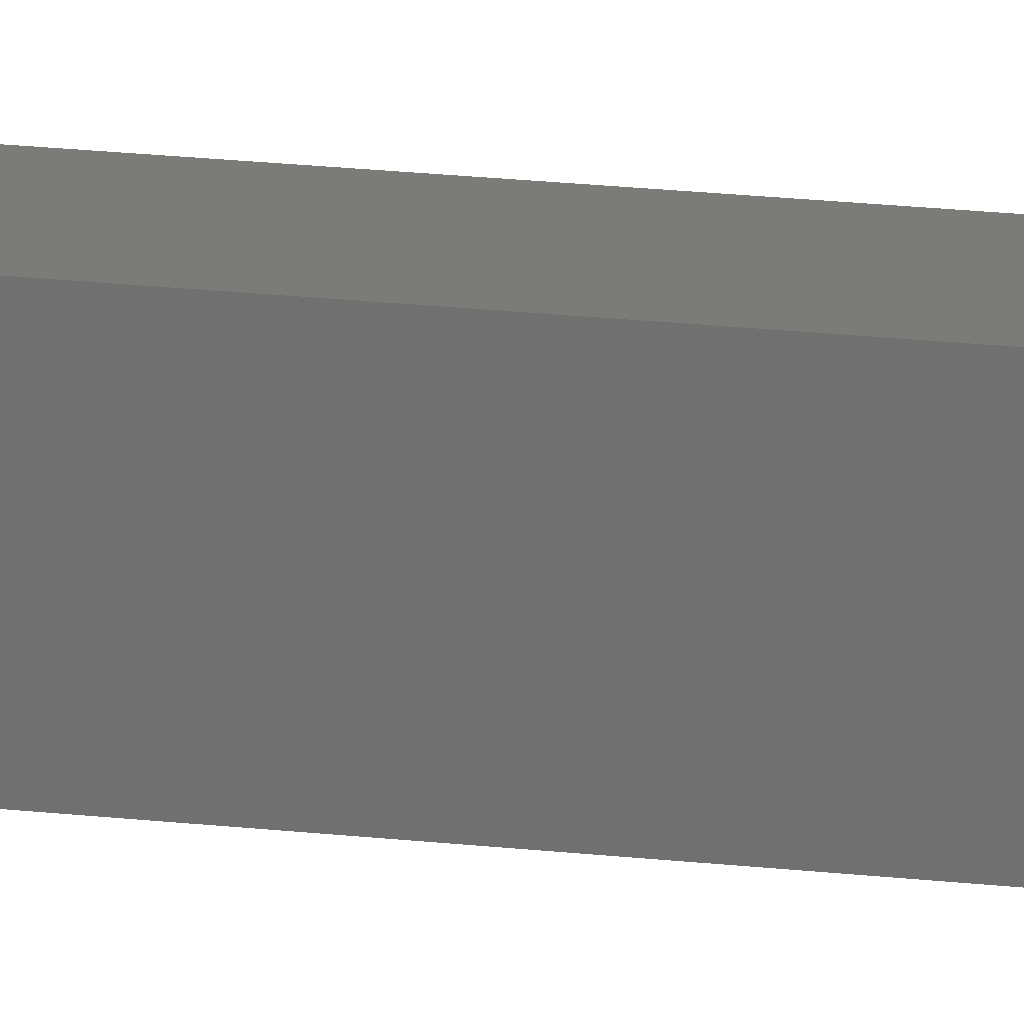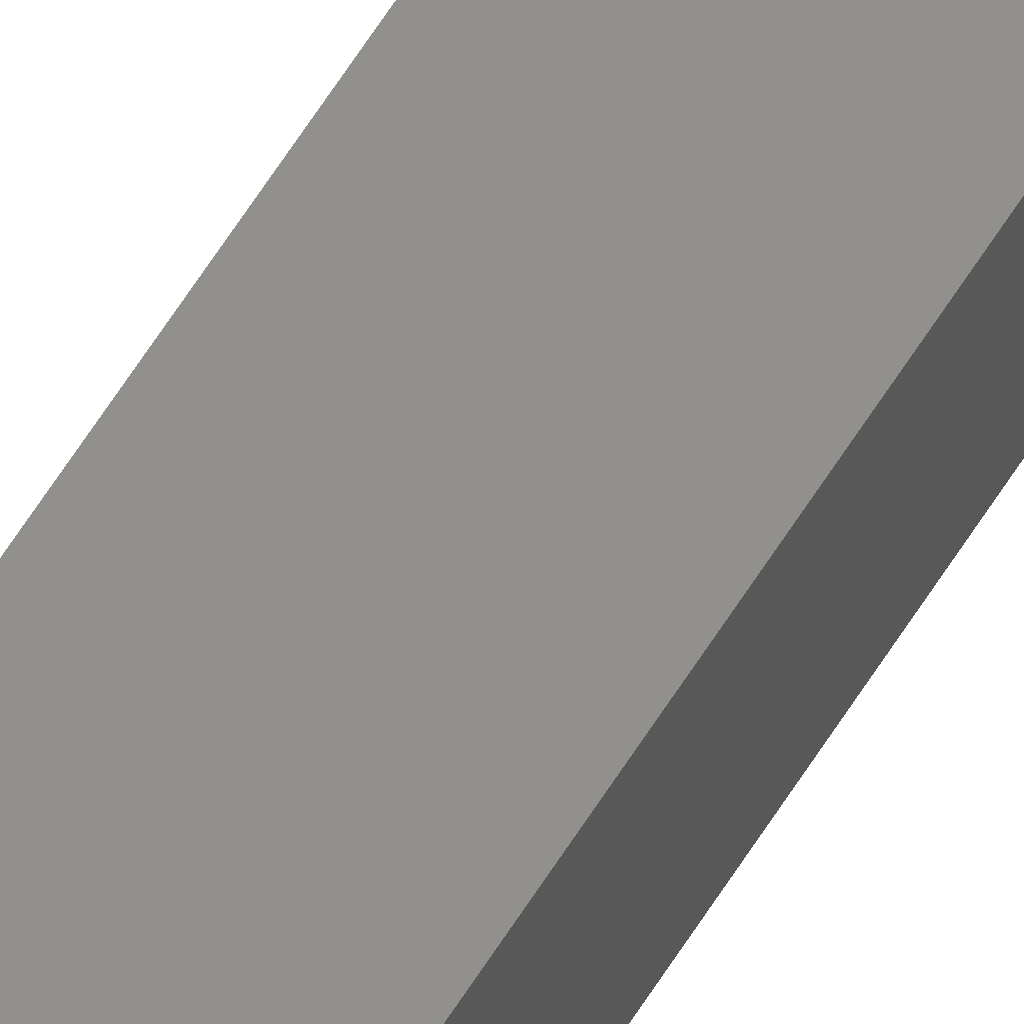
<metadata>
{"format":"stl","ext":"stl","renderer":"f3d","projection":"perspective","resolution":1024,"background":"white","views":[{"elev":4.4,"azim":-46.6,"up":"+Y"},{"elev":48.8,"azim":-152.1,"up":"+Y"}]}
</metadata>
<code>
# stl→obj: 16 verts, 28 faces
v 9.807 -3.828 237.8
v 9.787 -3.83 237.8
v 9.787 -3.83 234.2
v 9.807 -3.828 234.2
v 9.827 -3.826 237.8
v 9.827 -3.826 234.2
v 9.847 -3.824 237.8
v 9.847 -3.824 234.2
v 9.842 -3.774 237.8
v 9.842 -3.774 234.2
v 9.782 -3.781 234.2
v 9.782 -3.781 237.8
v 9.802 -3.778 234.2
v 9.802 -3.778 237.8
v 9.822 -3.776 237.8
v 9.822 -3.776 234.2
f 1 2 3
f 1 3 4
f 5 4 6
f 5 1 4
f 7 6 8
f 7 5 6
f 9 7 8
f 9 8 10
f 11 12 13
f 12 14 13
f 13 15 16
f 14 15 13
f 16 9 10
f 15 9 16
f 12 11 3
f 2 12 3
f 15 7 9
f 15 5 7
f 14 1 15
f 15 1 5
f 12 2 14
f 14 2 1
f 8 16 10
f 6 13 16
f 6 16 8
f 4 13 6
f 3 11 13
f 3 13 4

</code>
